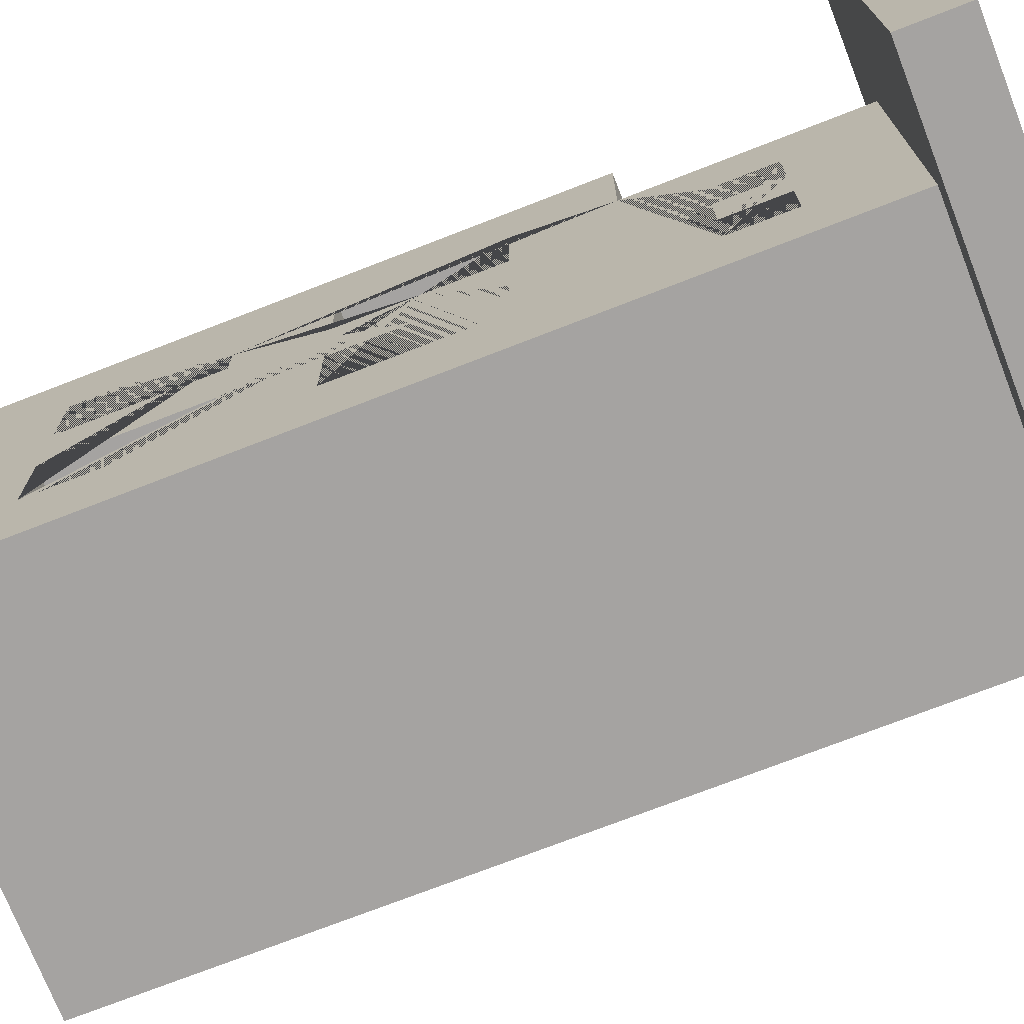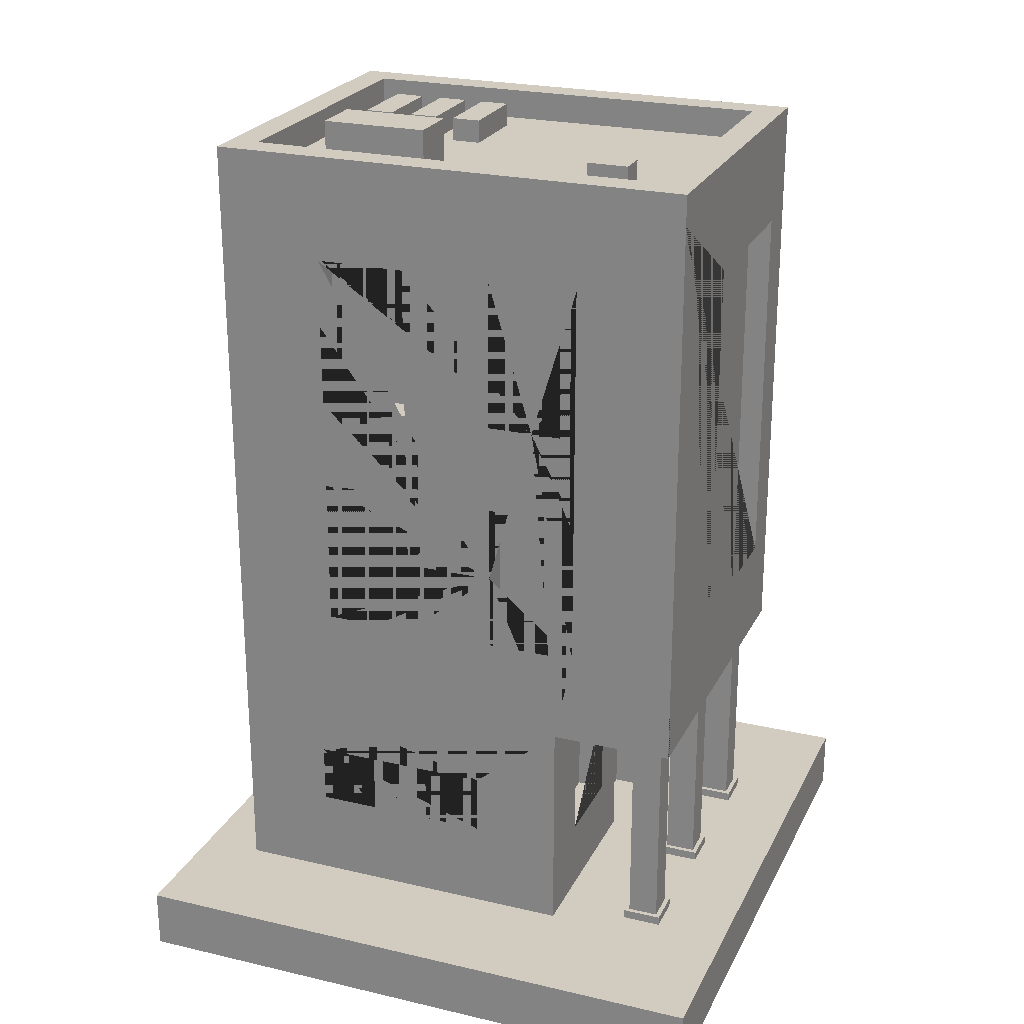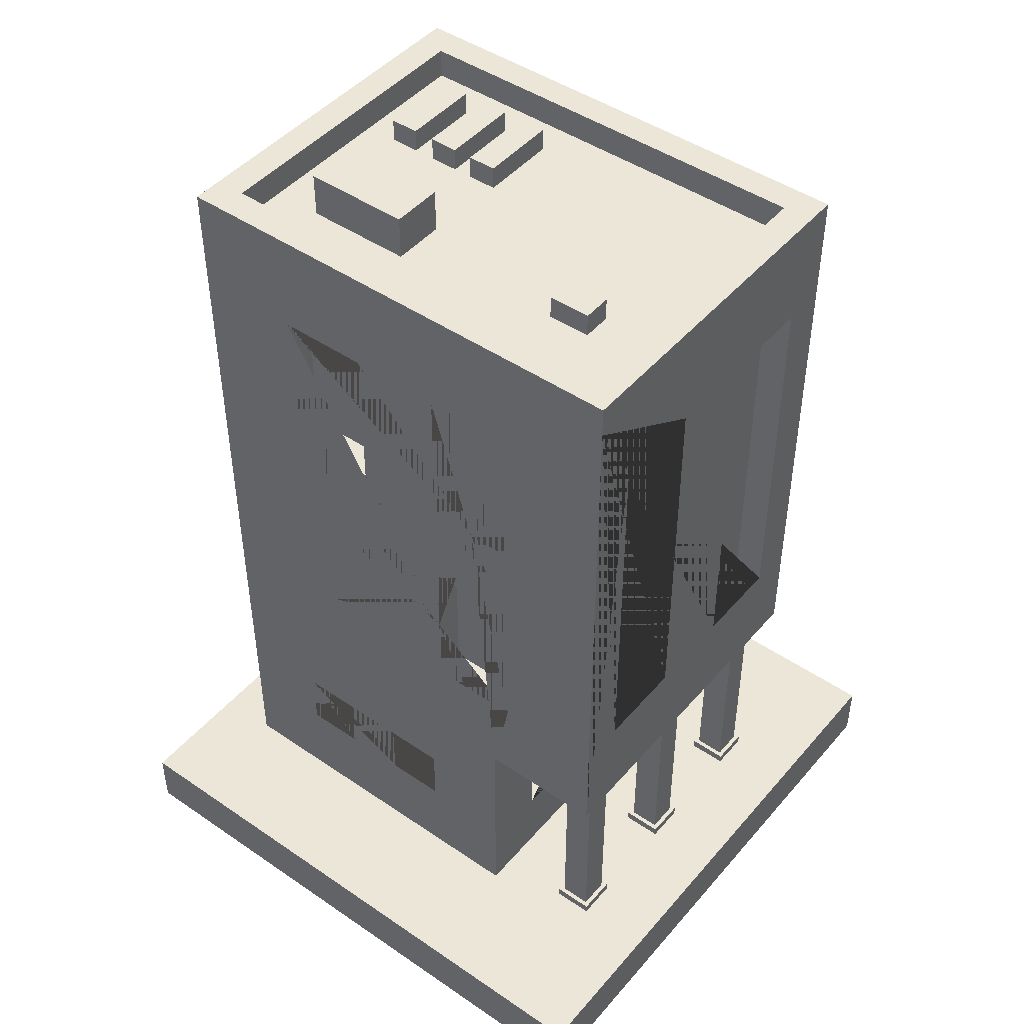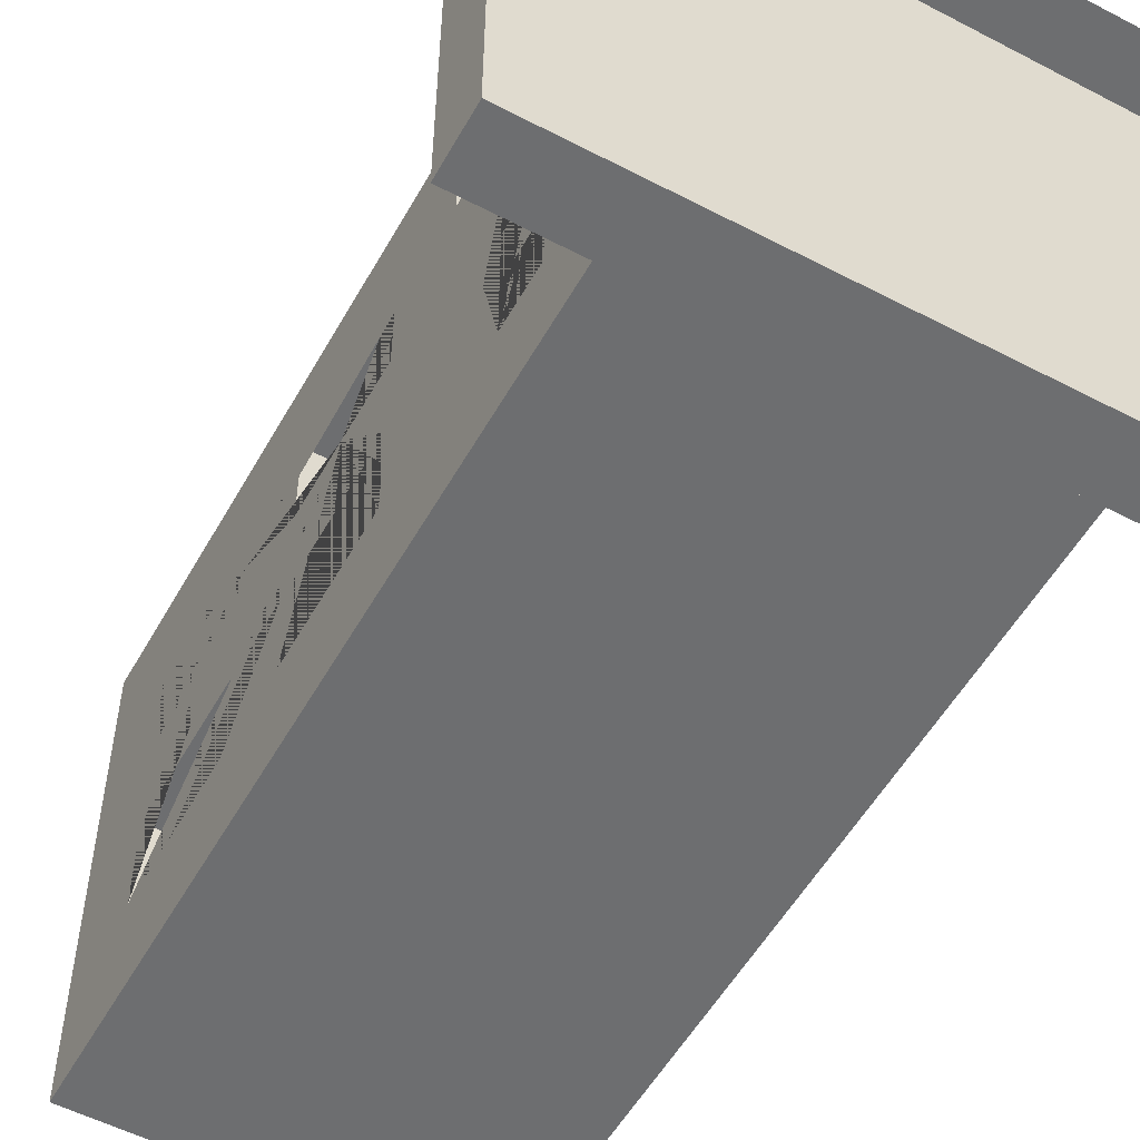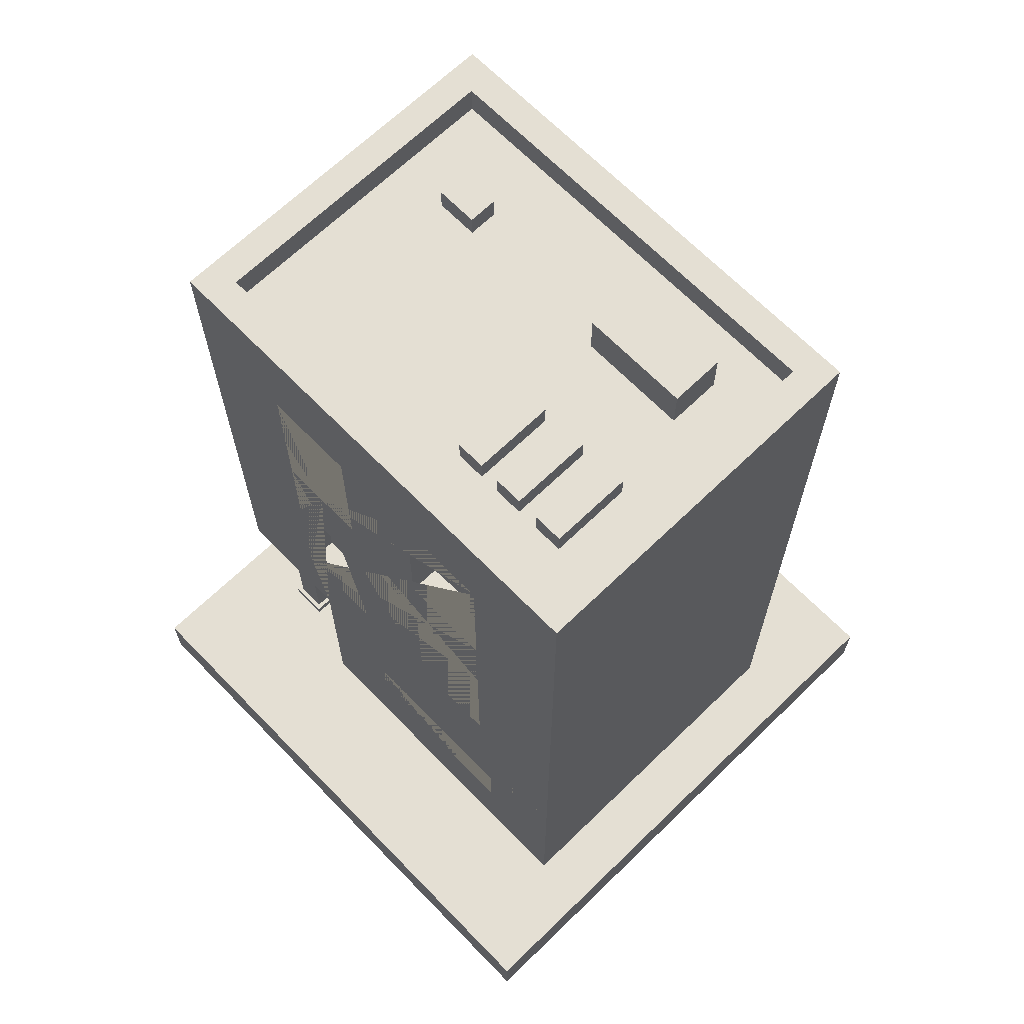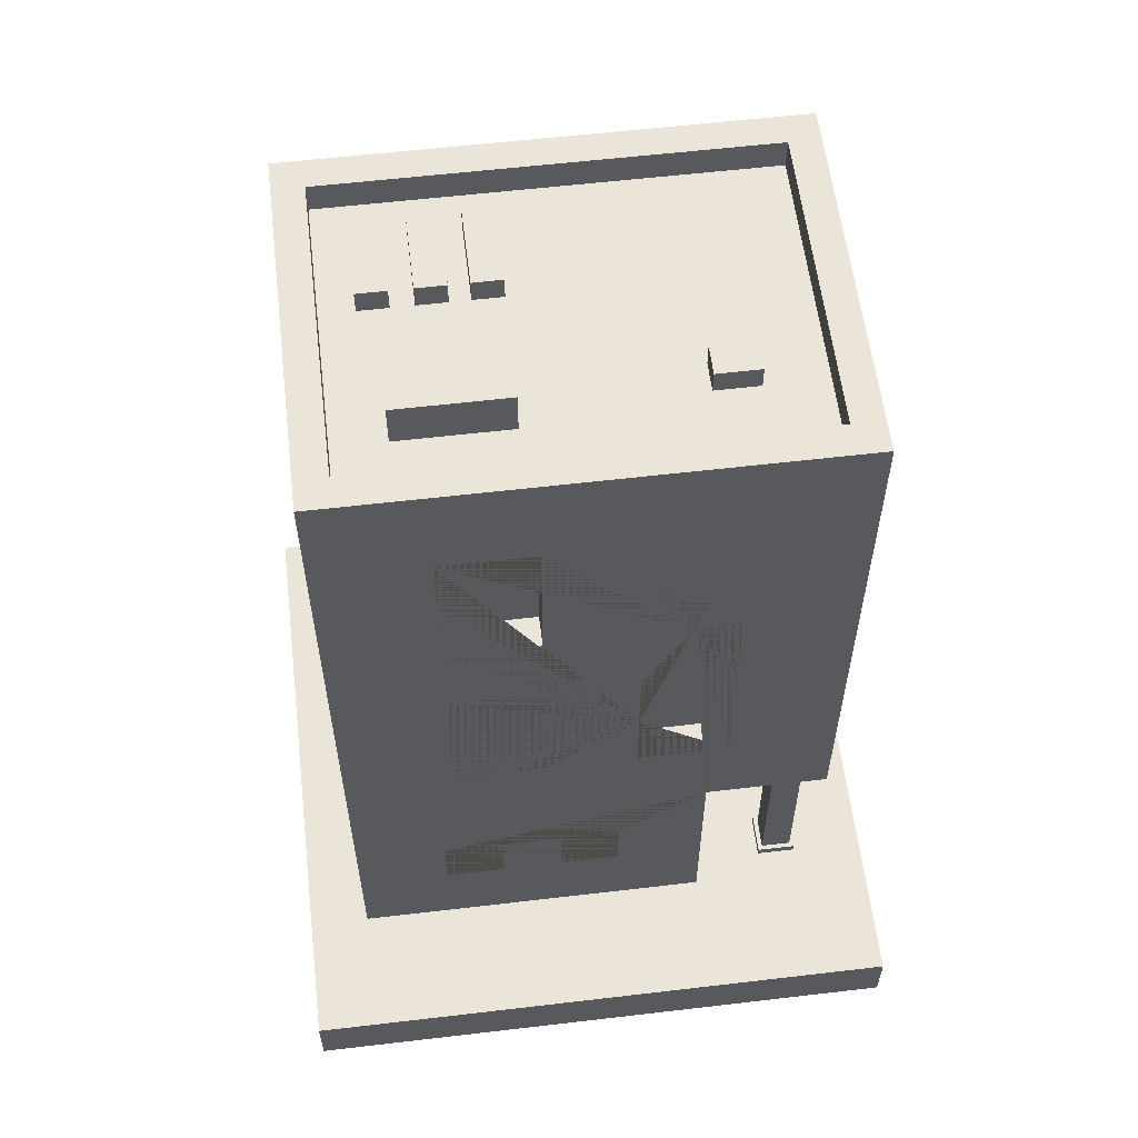
<metadata>
{"format":"obj","ext":"obj","renderer":"f3d","projection":"perspective","resolution":1024,"background":"white","views":[{"elev":-73.1,"azim":-68.7,"up":"+Z"},{"elev":24.0,"azim":-68.8,"up":"+Y"},{"elev":46.2,"azim":-52.0,"up":"+Y"},{"elev":-54.2,"azim":-29.0,"up":"+Z"},{"elev":66.7,"azim":135.8,"up":"+Y"},{"elev":58.7,"azim":-96.9,"up":"+Y"}]}
</metadata>
<code>
o Building_9_Base_Extra_(Blue)
v -0.5 2.8 0.7
v -0.6 0.2 -0.8
v -0.3754 0.4403 0.3
v 0.5 2.552 -0.45
v -0.5008 0.4997 -0.09948
v -0.5 2.8 -0.7
v -0.5008 0.4997 0.09948
v -0.3754 0.8 0.3
v 0.5 2.048 -0.45
v -0.5008 0.7 -0.09948
v -0.5008 0.7 0.09948
v 0.45 2.53 0.7
v 0.5 2.8 0.7
v -0.07539 0.4403 0.3
v 0.45 1.27 0.7
v -0.07539 0.8 0.3
v -0.5008 0.4997 -0.4995
v 0.6 0.2 -0.8
v 0.5 2.552 -0.15
v -0.5008 0.4997 -0.3005
v -0.5008 0.7 -0.4995
v 0.5 2.8 -0.7
v -0.5008 0.7 -0.3005
v 0.5 2.048 -0.15
v -0.6 0.9371 0.8
v 0.5 0.4997 -0.4995
v 0.5 0.4997 -0.3005
v 0.15 2.53 0.7
v 0.5 0.7 -0.4995
v 0.5 2.552 0.15
v 0.5 0.7 -0.3005
v -0.6 0.9371 -0.8
v 0.15 1.27 0.7
v 0.5 2.048 0.15
v 0.6 0.9371 -0.8
v 0.6 0.9371 0.8
v 0.5 0.4997 -0.09948
v -0.6 0.2 0.3903
v 0.5 2.552 0.45
v 0.5 0.4997 0.09948
v -0.15 2.53 0.7
v 0.5 0.7 -0.09948
v 0.5 2.048 0.45
v 0.5 0.7 0.09948
v -0.15 1.27 0.7
v 0.6 0.2 0.3903
v 0.6 0.9371 0.3903
v 0.5 1.752 -0.45
v -0.45 2.53 0.7
v 0.5 1.248 -0.45
v -0.6 0.9371 0.3903
v -0.45 1.27 0.7
v 0.5 1.752 -0.15
v -0.15 2.53 0.8
v 0.5 1.248 -0.15
v 0.45 2.53 0.8
v 0.45 1.27 0.8
v 0.15 2.53 0.8
v -0.45 2.53 0.8
v 0.5 1.752 0.15
v 0.5 1.248 0.15
v -0.45 1.27 0.8
v 0.15 1.27 0.8
v -0.15 1.27 0.8
v -0.6 2.8 0.8
v 0.5 1.752 0.45
v 0.6 2.8 0.8
v 0.5 1.248 0.45
v -0.6 2.8 -0.8
v -0.5 2.552 -0.45
v 0.6 2.8 -0.8
v -0.5 2.048 -0.45
v -0.6 2.9 0.8
v 0.6 2.9 0.8
v -0.6 2.9 -0.8
v -0.5 2.552 -0.15
v 0.6 2.9 -0.8
v -0.5 2.048 -0.15
v -0.5 2.9 0.7
v 0.5 2.9 0.7
v -0.5 2.9 -0.7
v -0.5 2.552 0.15
v 0.5 2.9 -0.7
v -0.5 2.048 0.15
v -0.5 2.552 0.45
v -0.5 2.048 0.45
v -0.5 1.752 -0.45
v -0.5 1.248 -0.45
v -0.5 1.752 -0.15
v -0.5 1.248 -0.15
v -0.5 1.752 0.15
v -0.5 1.248 0.15
v -0.5 1.752 0.45
v -0.5 1.248 0.45
v 0.6 1.248 0.15
v 0.6 1.248 -0.15
v 0.6 1.752 -0.15
v 0.6 2.048 -0.45
v 0.6 1.248 -0.45
v 0.6 1.752 -0.45
v 0.6 2.552 0.45
v 0.6 1.248 0.45
v 0.6 1.752 0.45
v 0.6 2.048 0.45
v 0.6 1.752 0.3
v 0.6 2.048 0.3
v 0.6 2.552 0.15
v 0.6 2.552 -0.45
v 0.6 1.752 0.15
v 0.6 2.048 -0.15
v 0.6 2.048 0.15
v 0.6 2.552 -0.15
v -0.6 2.552 0.45
v -0.6 2.552 0.15
v -0.6 1.752 -0.15
v -0.6 2.048 -0.15
v -0.6 2.048 0.15
v -0.6 2.552 -0.15
v -0.6 2.552 -0.45
v -0.6 1.752 -0.45
v -0.6 2.048 -0.45
v -0.6 1.752 0.45
v -0.6 2.048 0.45
v -0.6 1.248 0.45
v -0.6 1.752 0.3
v -0.6 2.048 0.3
v -0.6 1.5 0.15
v -0.6 1.752 0.15
v -0.6 1.5 -0.15
v -0.6 1.248 -0.15
v -0.6 1.248 -0.45
v -0.6 1.248 0.15
v 0.4 0.91 0.645
v 0.4 0.91 0.745
v 0.5 0.91 0.645
v 0.5 0.91 0.745
v 0.4 0.23 0.645
v 0.4 0.23 0.745
v 0.5 0.23 0.645
v 0.5 0.23 0.745
v 0.515 0.23 0.76
v 0.515 0.23 0.63
v 0.385 0.23 0.63
v 0.385 0.23 0.76
v 0.515 0.2 0.76
v 0.515 0.2 0.63
v 0.385 0.2 0.63
v 0.385 0.2 0.76
v 0.515 0.91 0.63
v 0.385 0.91 0.63
v 0.385 0.91 0.76
v 0.515 0.91 0.76
v 0.515 0.94 0.63
v 0.385 0.94 0.63
v 0.385 0.94 0.76
v 0.515 0.94 0.76
v -0.5 0.91 0.645
v -0.5 0.91 0.745
v -0.4 0.91 0.645
v -0.4 0.91 0.745
v -0.5 0.23 0.645
v -0.5 0.23 0.745
v -0.4 0.23 0.645
v -0.4 0.23 0.745
v -0.385 0.23 0.76
v -0.385 0.23 0.63
v -0.515 0.23 0.63
v -0.515 0.23 0.76
v -0.385 0.2 0.76
v -0.385 0.2 0.63
v -0.515 0.2 0.63
v -0.515 0.2 0.76
v -0.385 0.91 0.63
v -0.515 0.91 0.63
v -0.515 0.91 0.76
v -0.385 0.91 0.76
v -0.385 0.94 0.63
v -0.515 0.94 0.63
v -0.515 0.94 0.76
v -0.385 0.94 0.76
v -0.05 0.91 0.645
v -0.05 0.91 0.745
v 0.05 0.91 0.645
v 0.05 0.91 0.745
v -0.05 0.23 0.645
v -0.05 0.23 0.745
v 0.05 0.23 0.645
v 0.05 0.23 0.745
v 0.065 0.23 0.76
v 0.065 0.23 0.63
v -0.065 0.23 0.63
v -0.065 0.23 0.76
v 0.065 0.2 0.76
v 0.065 0.2 0.63
v -0.065 0.2 0.63
v -0.065 0.2 0.76
v 0.065 0.91 0.63
v -0.065 0.91 0.63
v -0.065 0.91 0.76
v 0.065 0.91 0.76
v 0.065 0.94 0.63
v -0.065 0.94 0.63
v -0.065 0.94 0.76
v 0.065 0.94 0.76
v 0.376 0.2 0.3903
v 0.076 0.2 0.3903
v 0.076 0.8 0.3903
v 0.376 0.8 0.3903
v 0.376 0.2 0.3003
v 0.076 0.2 0.3003
v 0.076 0.8 0.3003
v 0.376 0.8 0.3003
v -0.3754 0.4403 0.3903
v -0.3754 0.8 0.3903
v -0.07539 0.4403 0.3903
v -0.07539 0.8 0.3903
v -0.6 0.4997 0.09948
v -0.6 0.7 0.09948
v -0.6 0.7 -0.09948
v -0.6 0.7 -0.3005
v -0.6 0.4997 -0.09948
v -0.6 0.4997 -0.3005
v -0.6 0.7 -0.4995
v -0.6 0.4997 -0.4995
v 0.6 0.7 -0.3005
v 0.6 0.7 -0.09948
v 0.6 0.7 -0.4995
v 0.6 0.4997 -0.4995
v 0.6 0.7 0.09948
v 0.6 0.4997 0.09948
v 0.6 0.4997 -0.3005
v 0.6 0.4997 -0.09948
v -0.2764 2.778 0.5052
v -0.2764 2.878 0.5052
v -0.2764 2.778 0.3652
v -0.2764 2.878 0.3652
v -0.1804 2.778 0.5052
v -0.1804 2.878 0.5052
v -0.1804 2.778 0.3652
v -0.1804 2.878 0.3652
v 0.3822 2.778 -0.4953
v 0.3822 2.878 -0.4953
v 0.116 2.778 -0.4953
v 0.116 2.878 -0.4953
v 0.3822 2.778 -0.5913
v 0.3822 2.878 -0.5913
v 0.116 2.778 -0.5913
v 0.116 2.878 -0.5913
v 0.3822 2.778 -0.3276
v 0.3822 2.878 -0.3276
v 0.116 2.778 -0.3276
v 0.116 2.878 -0.3276
v 0.3822 2.778 -0.4236
v 0.3822 2.878 -0.4236
v 0.116 2.778 -0.4236
v 0.116 2.878 -0.4236
v 0.3822 2.778 -0.1676
v 0.3822 2.878 -0.1676
v 0.116 2.778 -0.1676
v 0.116 2.878 -0.1676
v 0.3822 2.778 -0.2636
v 0.3822 2.878 -0.2636
v 0.116 2.778 -0.2636
v 0.116 2.878 -0.2636
v -0.164 2.76 -0.1796
v -0.164 2.949 -0.1796
v -0.339 2.76 -0.1796
v -0.339 2.949 -0.1796
v -0.164 2.76 -0.5348
v -0.164 2.949 -0.5348
v -0.339 2.76 -0.5348
v -0.339 2.949 -0.5348
v 1 0.2 -1
v 1 0 -1
v 1 0.2 1
v 1 0 1
v -1 0.2 -1
v -1 0 -1
v -1 0.2 1
v -1 0 1
f 32 69 71 35
f 102 47 35 71 108 98 100 99 96 95
f 104 103 105 106
f 106 105 109 95 96 97 100 98 110 112 108 71 67 36 47 102 103 104 101 107 111
f 36 67 56 57
f 65 59 54 64 62 25 36 57 63 58 56 67
f 59 65 25 62
f 125 122 123 126
f 127 129 130 131 120 115 116 121 119 69 32 51 124 132
f 126 117 114 113 123 122 124 51 25 65 69 119 118 116 115 129 127 128 125
f 208 205 46 47 51 214 216 207
f 213 214 51 38 206 207 216 215
f 2 32 35 18
f 223 32 2 38 51 218 217 221 219 220 222 224
f 218 51 32 223 220 219
f 25 51 47 36
f 229 47 46 18 35 227 228 231 225 226 232 230
f 227 35 47 229 226 225
f 13 22 6 1
f 12 15 57 56
f 12 28 33 15
f 63 33 28 58
f 58 28 12 56
f 57 15 33 63
f 41 45 64 54
f 41 49 52 45
f 52 49 59 62
f 49 41 54 59
f 64 45 52 62
f 65 67 74 73
f 6 22 83 81
f 69 65 73 75
f 1 6 81 79
f 80 79 73 74
f 81 83 77 75
f 83 80 74 77
f 79 81 75 73
f 22 13 80 83
f 13 1 79 80
f 71 69 75 77
f 67 71 77 74
f 108 4 9 98
f 4 19 24 9
f 110 24 19 112
f 112 19 4 108
f 98 9 24 110
f 107 30 34 111
f 30 39 43 34
f 104 43 39 101
f 101 39 30 107
f 106 111 34 43 104
f 100 48 50 99
f 48 53 55 50
f 96 55 53 97
f 97 53 48 100
f 99 50 55 96
f 109 60 61 95
f 60 66 68 61
f 102 68 66 103
f 105 103 66 60 109
f 95 61 68 102
f 72 70 119 121
f 76 78 116 118
f 76 70 72 78
f 70 76 118 119
f 78 72 121 116
f 84 82 114 117
f 85 86 123 113
f 85 82 84 86
f 82 85 113 114
f 126 123 86 84 117
f 131 88 87 120
f 89 90 130 129 115
f 89 87 88 90
f 87 89 115 120
f 90 88 131 130
f 127 132 92 91 128
f 93 94 124 122
f 93 91 92 94
f 91 93 122 125 128
f 94 92 132 124
f 134 136 152 151
f 135 136 140 139
f 140 138 144 141
f 137 138 134 133
f 135 139 137 133
f 140 136 134 138
f 144 143 147 148
f 139 140 141 142
f 138 137 143 144
f 137 139 142 143
f 143 142 146 147
f 141 144 148 145
f 142 141 145 146
f 151 152 156 155
f 135 133 150 149
f 136 135 149 152
f 133 134 151 150
f 149 150 154 153
f 152 149 153 156
f 150 151 155 154
f 158 160 176 175
f 159 160 164 163
f 164 162 168 165
f 161 162 158 157
f 159 163 161 157
f 164 160 158 162
f 168 167 171 172
f 163 164 165 166
f 162 161 167 168
f 161 163 166 167
f 167 166 170 171
f 165 168 172 169
f 166 165 169 170
f 175 176 180 179
f 159 157 174 173
f 160 159 173 176
f 157 158 175 174
f 173 174 178 177
f 176 173 177 180
f 174 175 179 178
f 182 184 200 199
f 183 184 188 187
f 188 186 192 189
f 185 186 182 181
f 183 187 185 181
f 188 184 182 186
f 192 191 195 196
f 187 188 189 190
f 186 185 191 192
f 185 187 190 191
f 191 190 194 195
f 189 192 196 193
f 190 189 193 194
f 199 200 204 203
f 183 181 198 197
f 184 183 197 200
f 181 182 199 198
f 197 198 202 201
f 200 197 201 204
f 198 199 203 202
f 208 207 211 212
f 207 206 210 211
f 205 208 212 209
f 212 211 210 209
f 213 3 8 214
f 3 14 16 8
f 16 14 215 216
f 215 14 3 213
f 214 8 16 216
f 10 11 218 219
f 10 5 7 11
f 7 5 221 217
f 5 10 219 221
f 218 11 7 217
f 21 23 220 223
f 21 17 20 23
f 20 17 224 222
f 224 17 21 223
f 220 23 20 222
f 26 29 31 27
f 225 31 29 227
f 228 26 27 231
f 29 26 228 227
f 27 31 225 231
f 37 42 44 40
f 44 42 226 229
f 232 37 40 230
f 42 37 232 226
f 40 44 229 230
f 233 234 236 235
f 235 236 240 239
f 239 240 238 237
f 237 238 234 233
f 240 236 234 238
f 241 242 244 243
f 243 244 248 247
f 247 248 246 245
f 245 246 242 241
f 248 244 242 246
f 249 250 252 251
f 251 252 256 255
f 255 256 254 253
f 253 254 250 249
f 256 252 250 254
f 257 258 260 259
f 259 260 264 263
f 263 264 262 261
f 261 262 258 257
f 264 260 258 262
f 265 266 268 267
f 267 268 272 271
f 271 272 270 269
f 269 270 266 265
f 272 268 266 270
f 273 277 279 275
f 276 275 279 280
f 280 279 277 278
f 274 273 275 276
f 278 277 273 274

</code>
